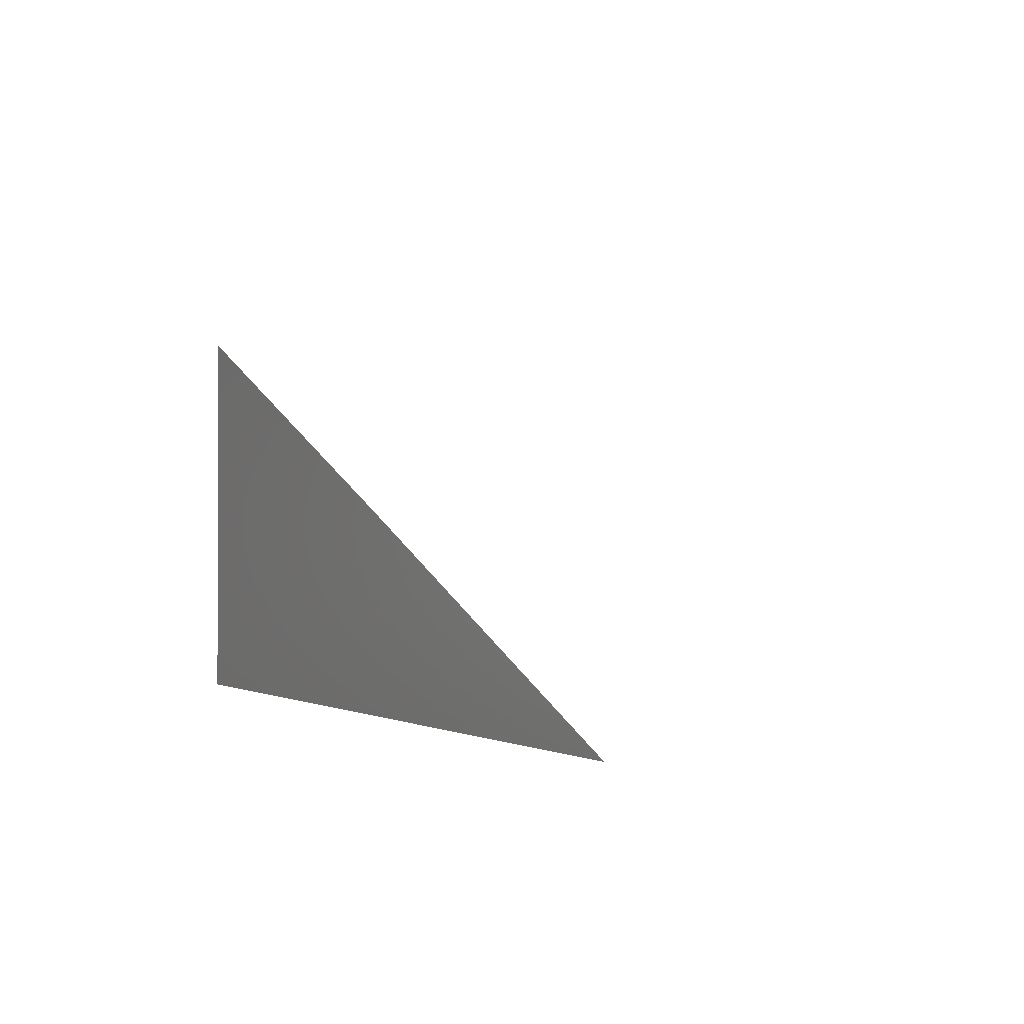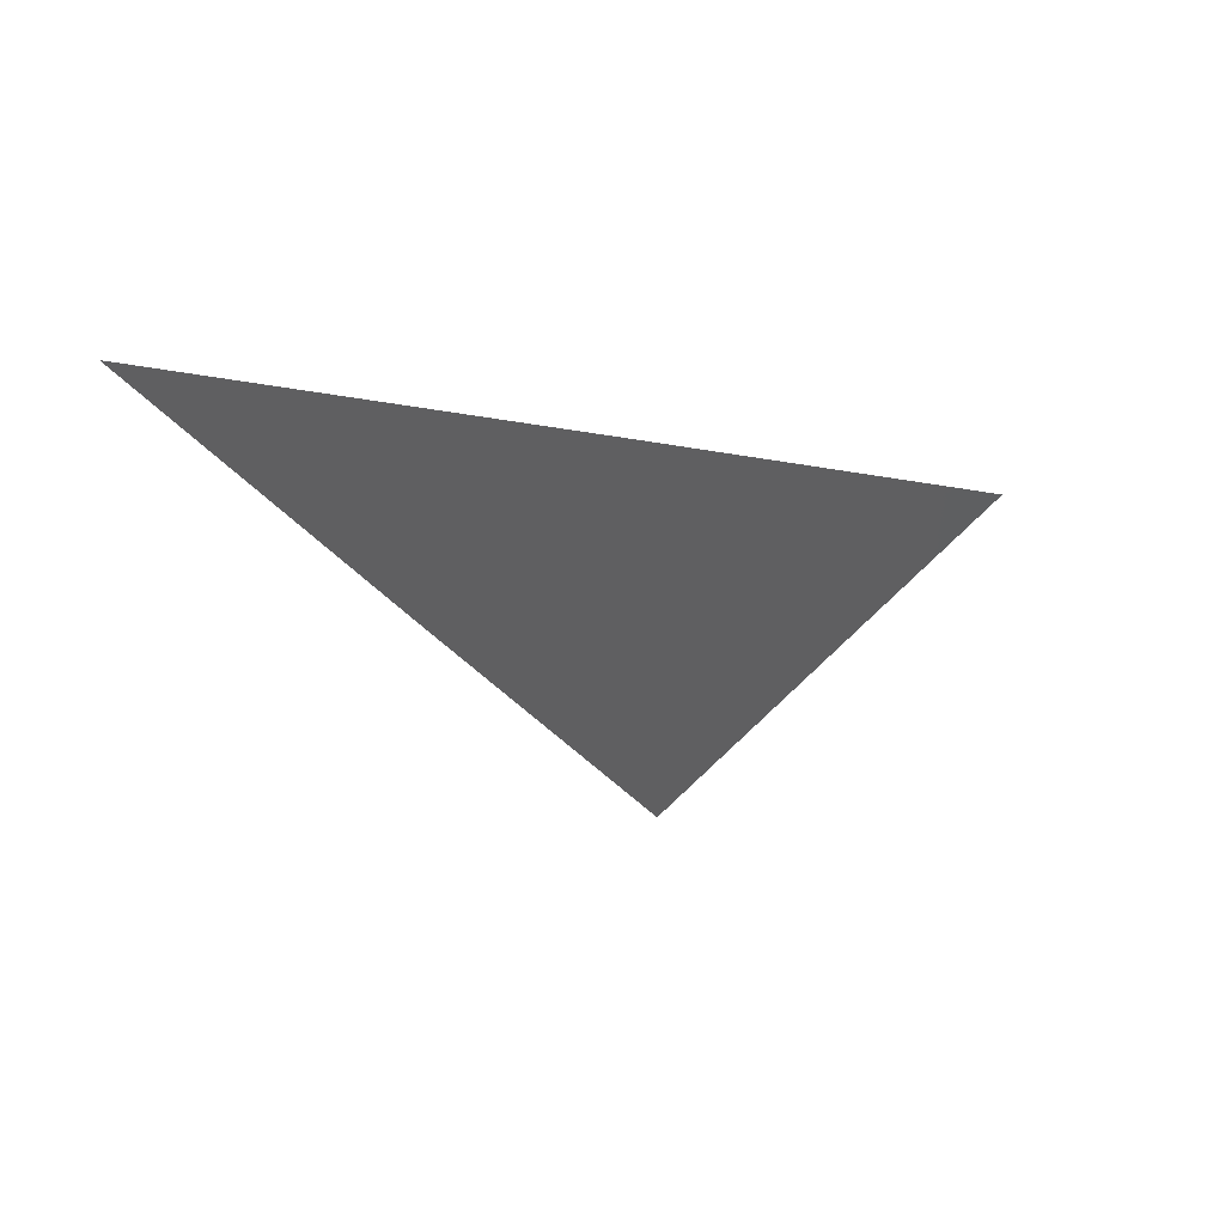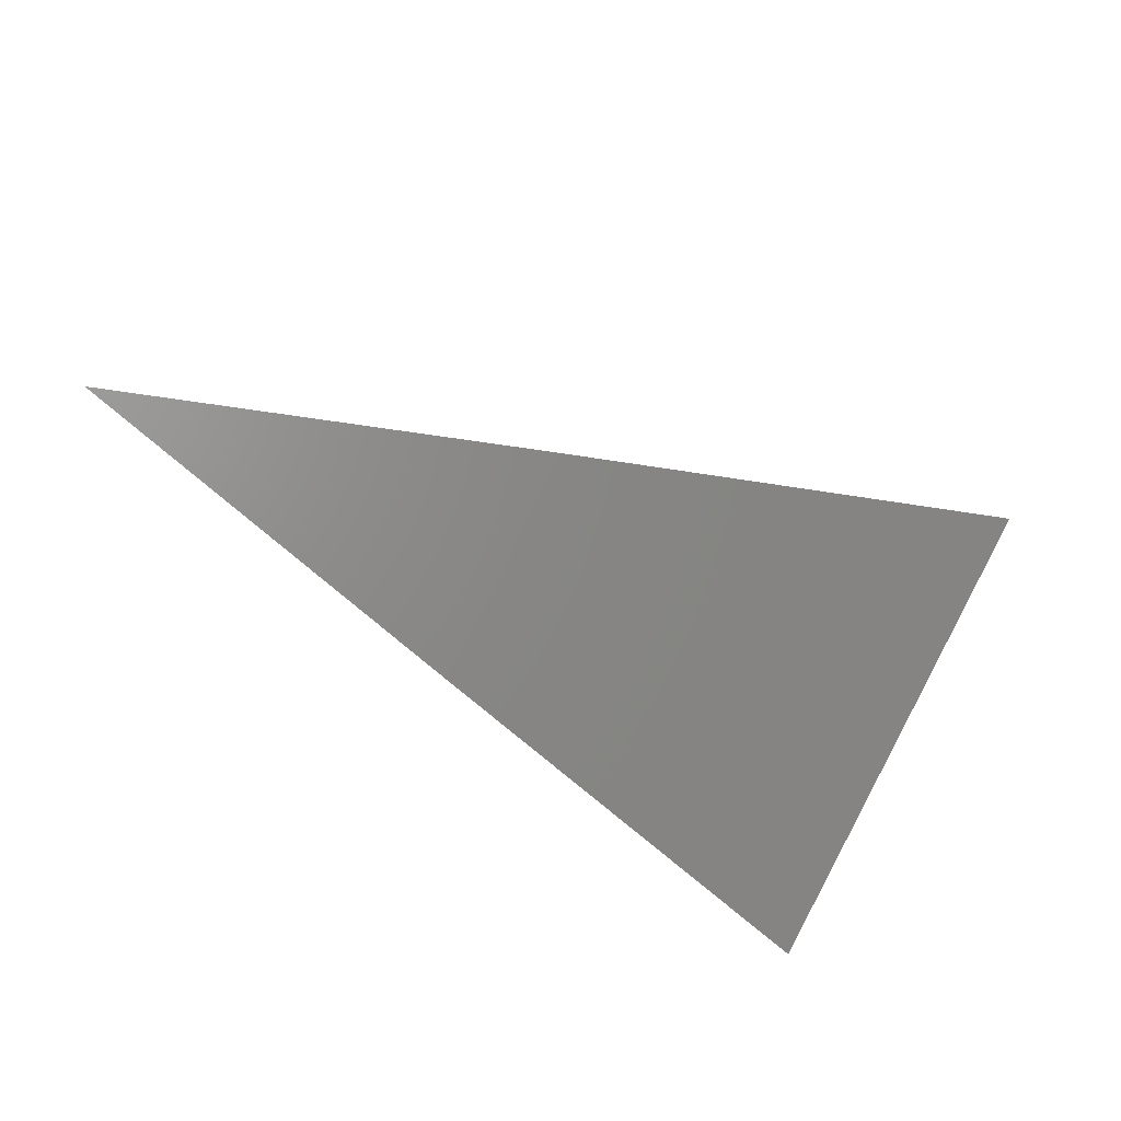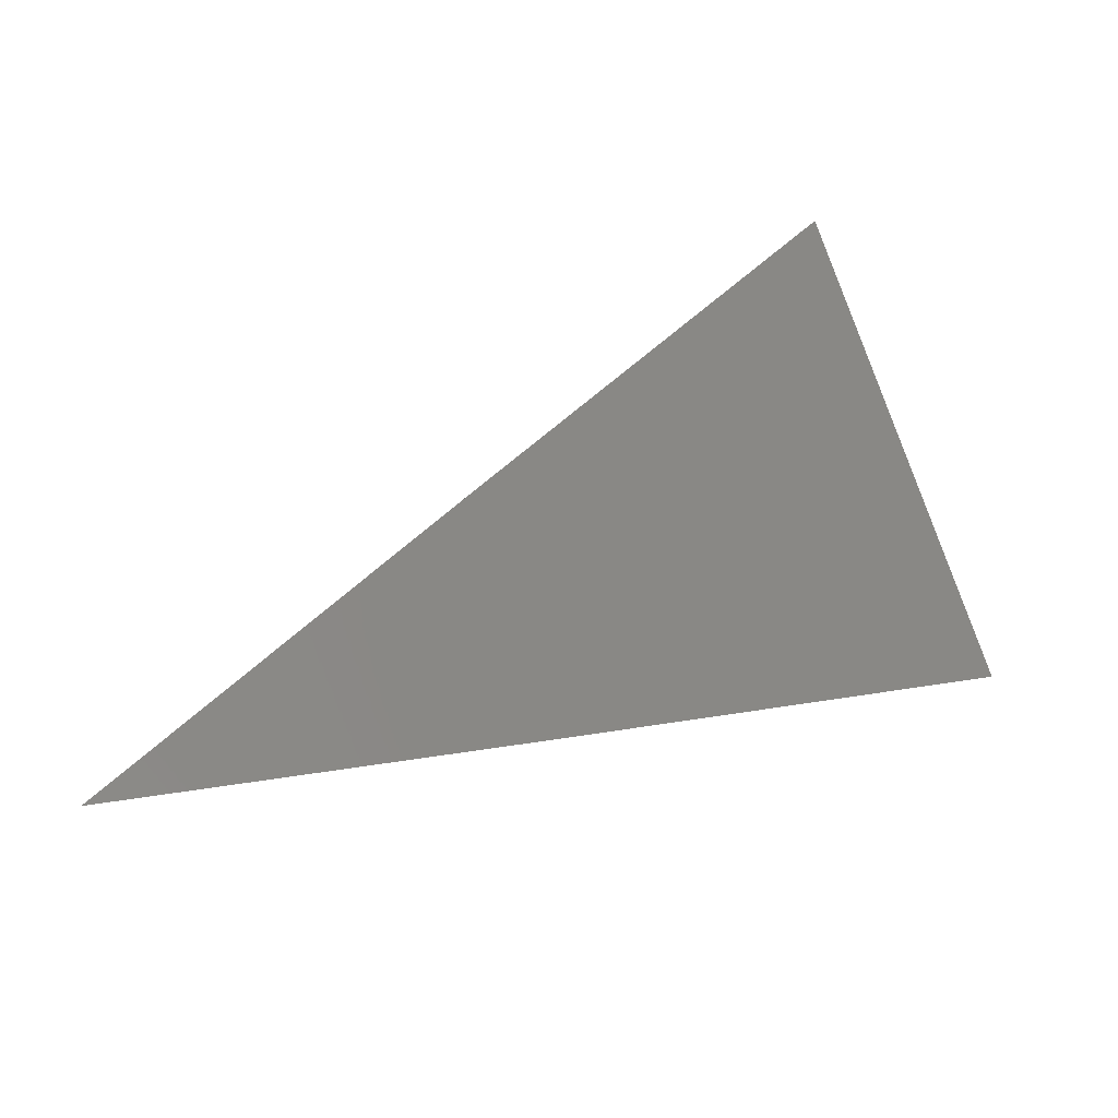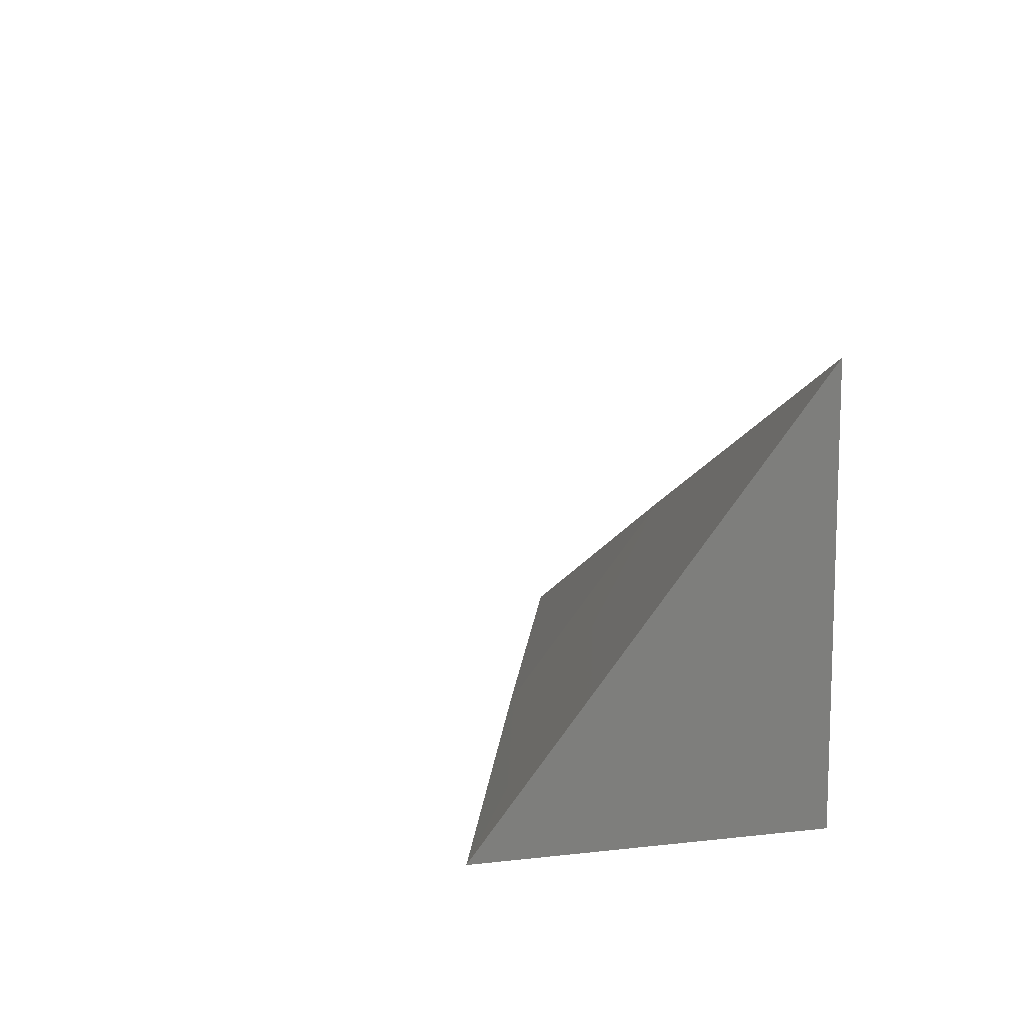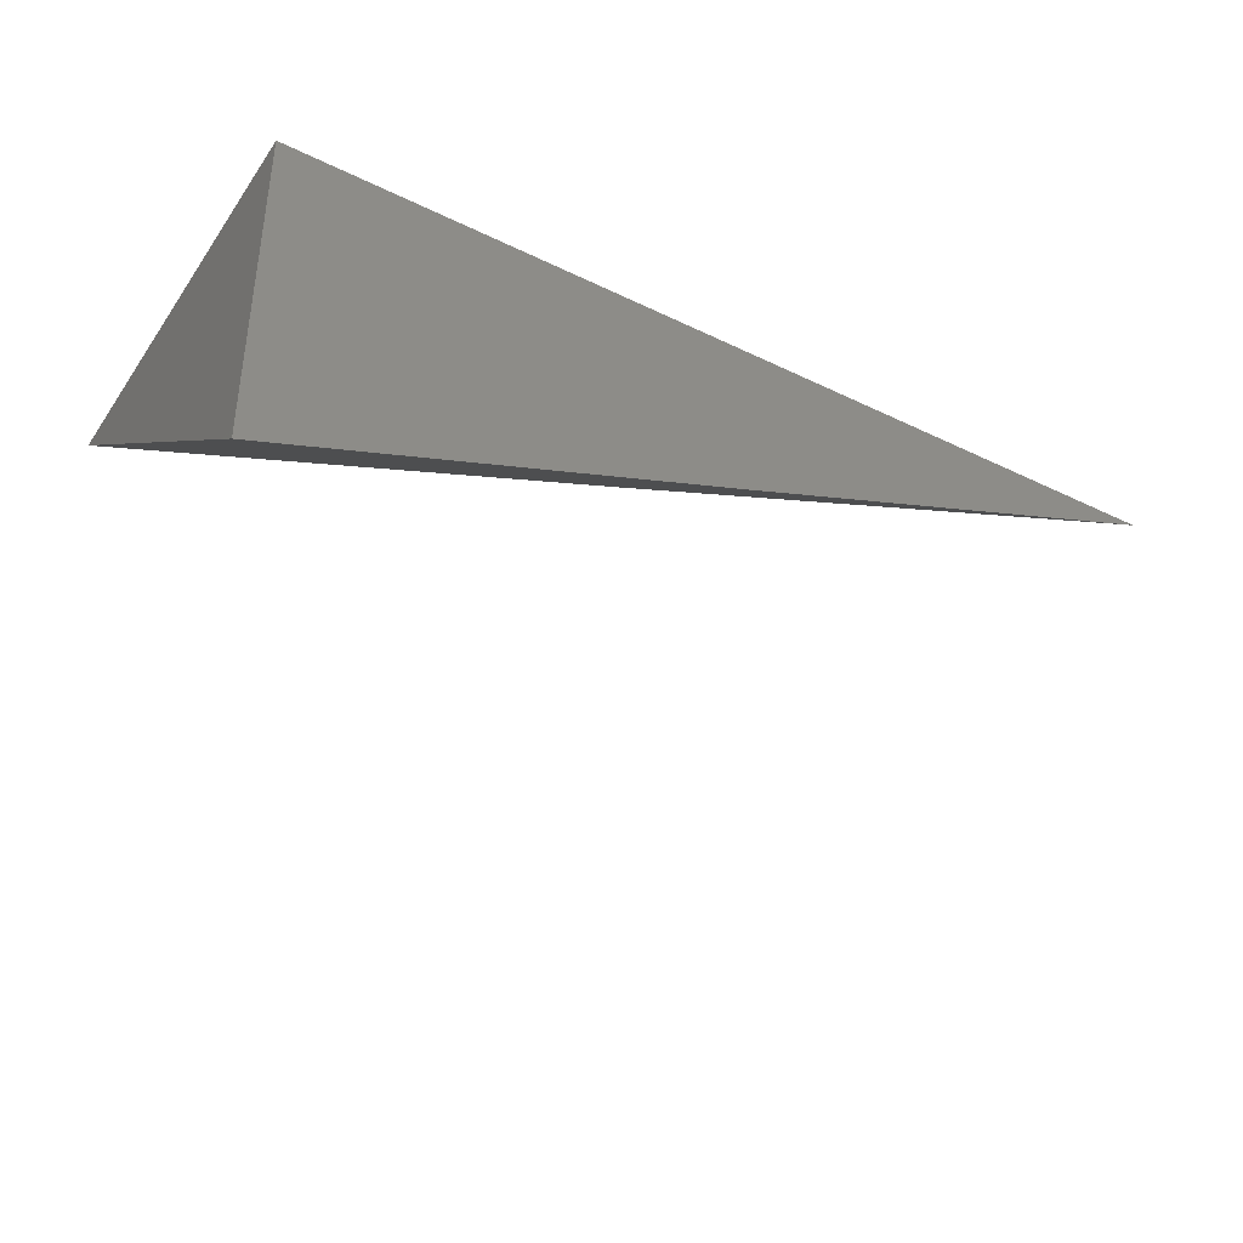
<metadata>
{"format":"stl","ext":"stl","renderer":"f3d","projection":"perspective","resolution":1024,"background":"white","views":[{"elev":-0.6,"azim":-119.0,"up":"+Z"},{"elev":-7.9,"azim":-59.4,"up":"+Y"},{"elev":-46.9,"azim":-35.4,"up":"+Y"},{"elev":28.5,"azim":-34.4,"up":"+Z"},{"elev":11.0,"azim":74.6,"up":"+Z"},{"elev":-38.7,"azim":148.7,"up":"+Y"}]}
</metadata>
<code>
# stl→obj: 6 verts, 8 faces
v -3.102 -8 7
v -3.051 -8.019 7
v -3.051 -8 7.024
v -3 -8.037 7
v -3 -8 7.047
v -3 -8 7
f 1 2 3
f 3 2 4
f 3 4 5
f 5 4 6
f 4 2 6
f 6 2 1
f 1 3 6
f 6 3 5

</code>
